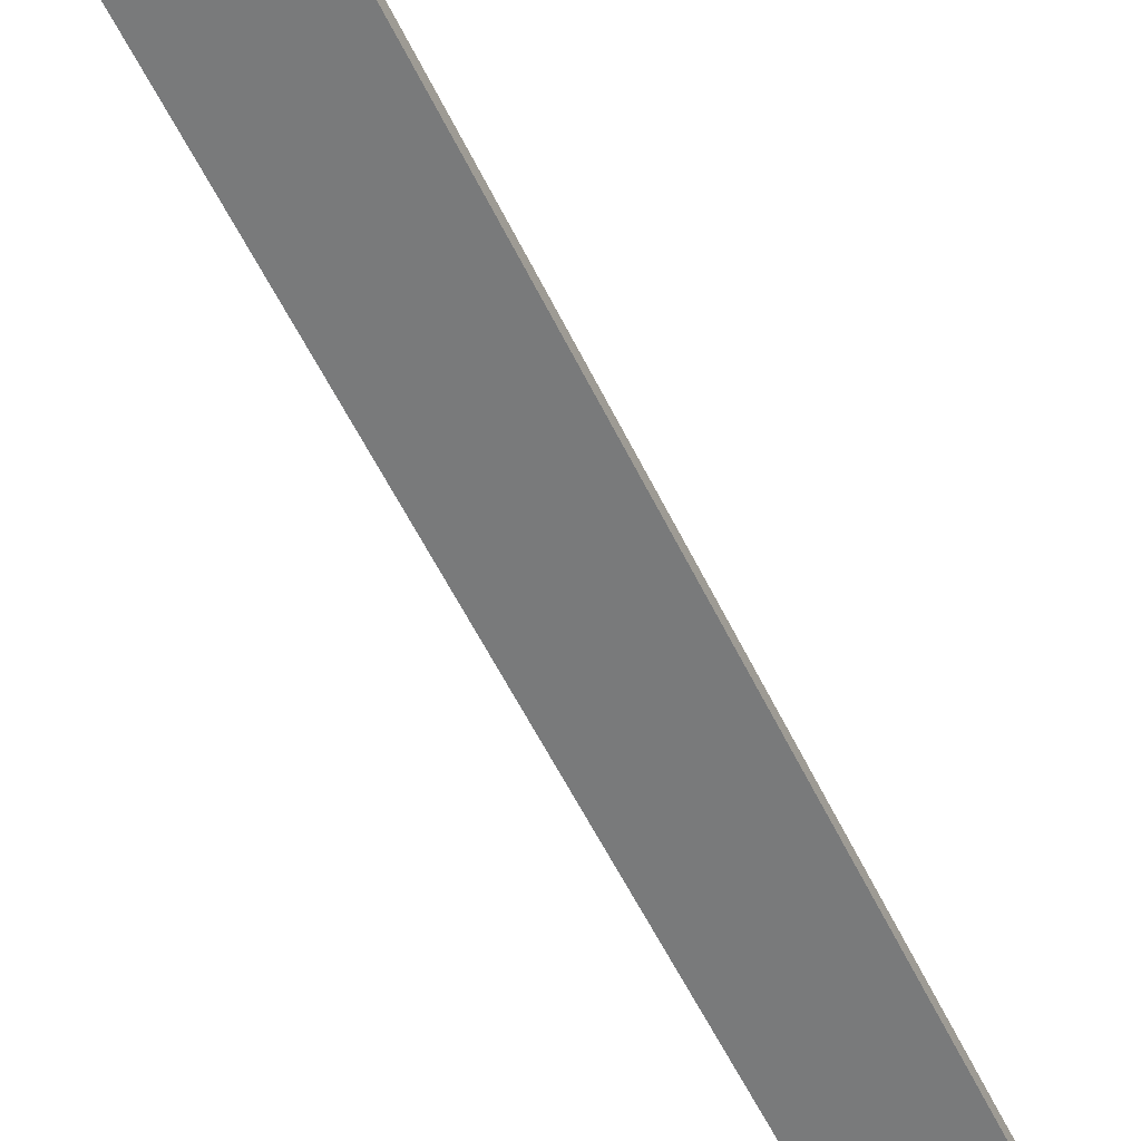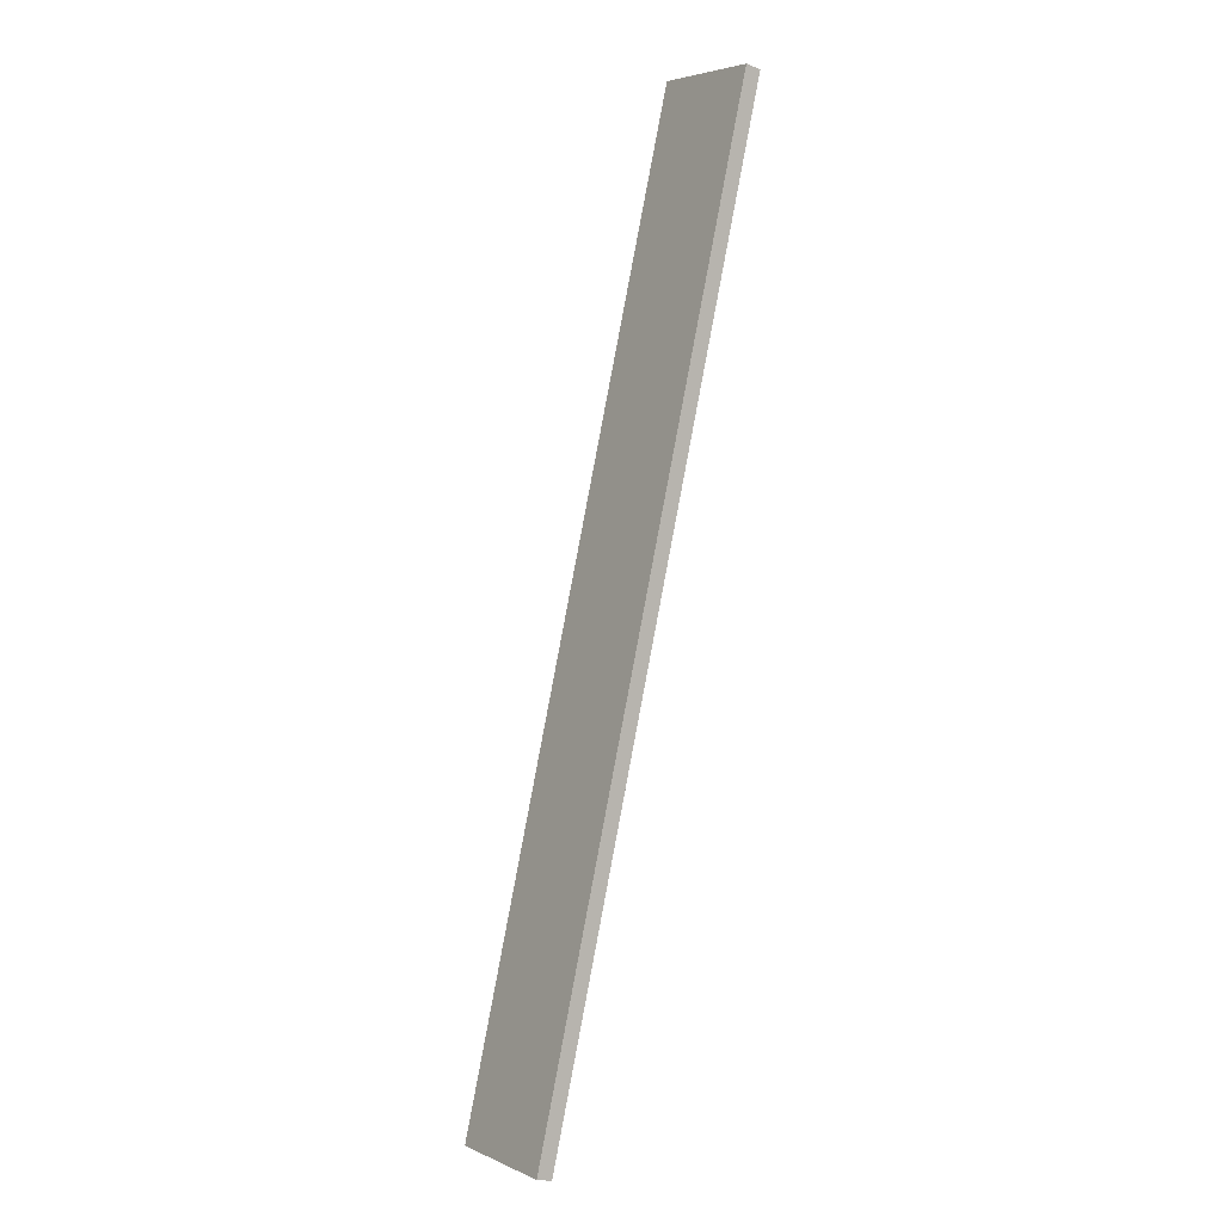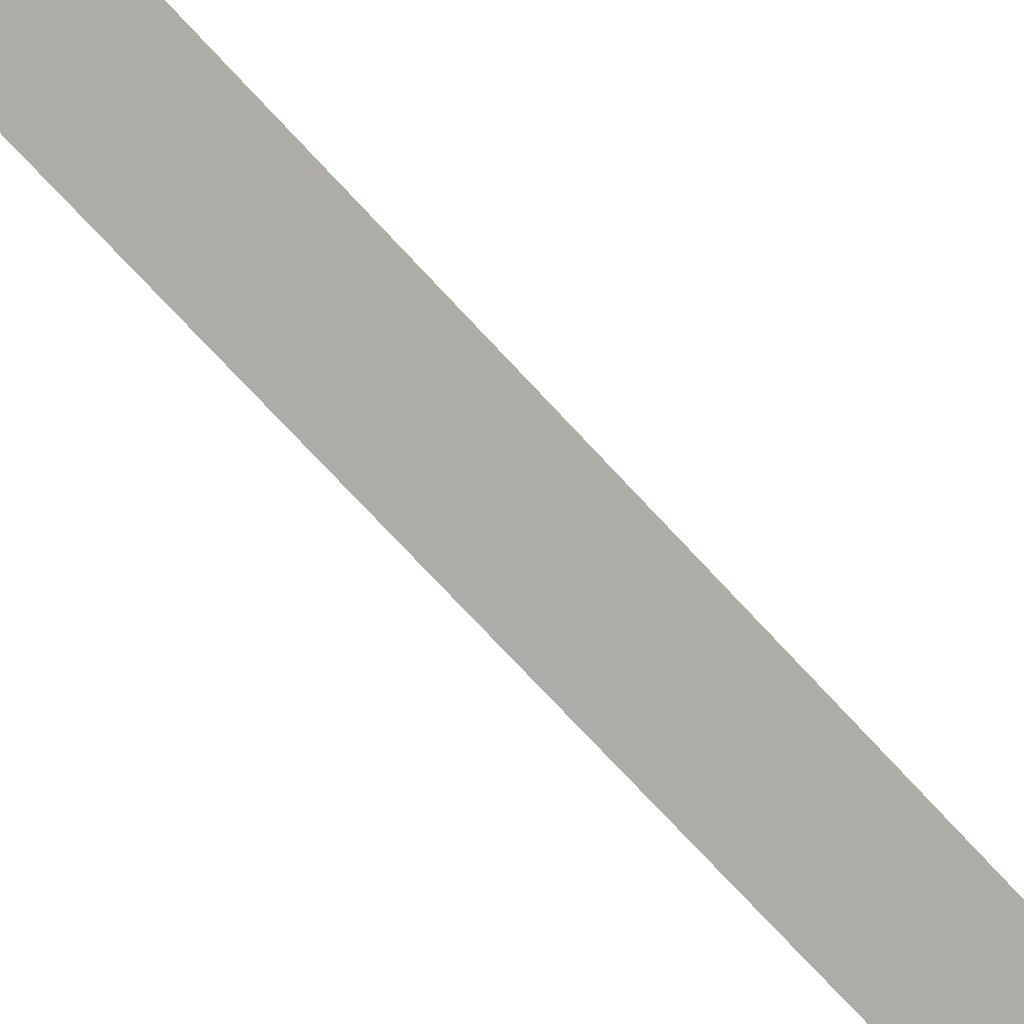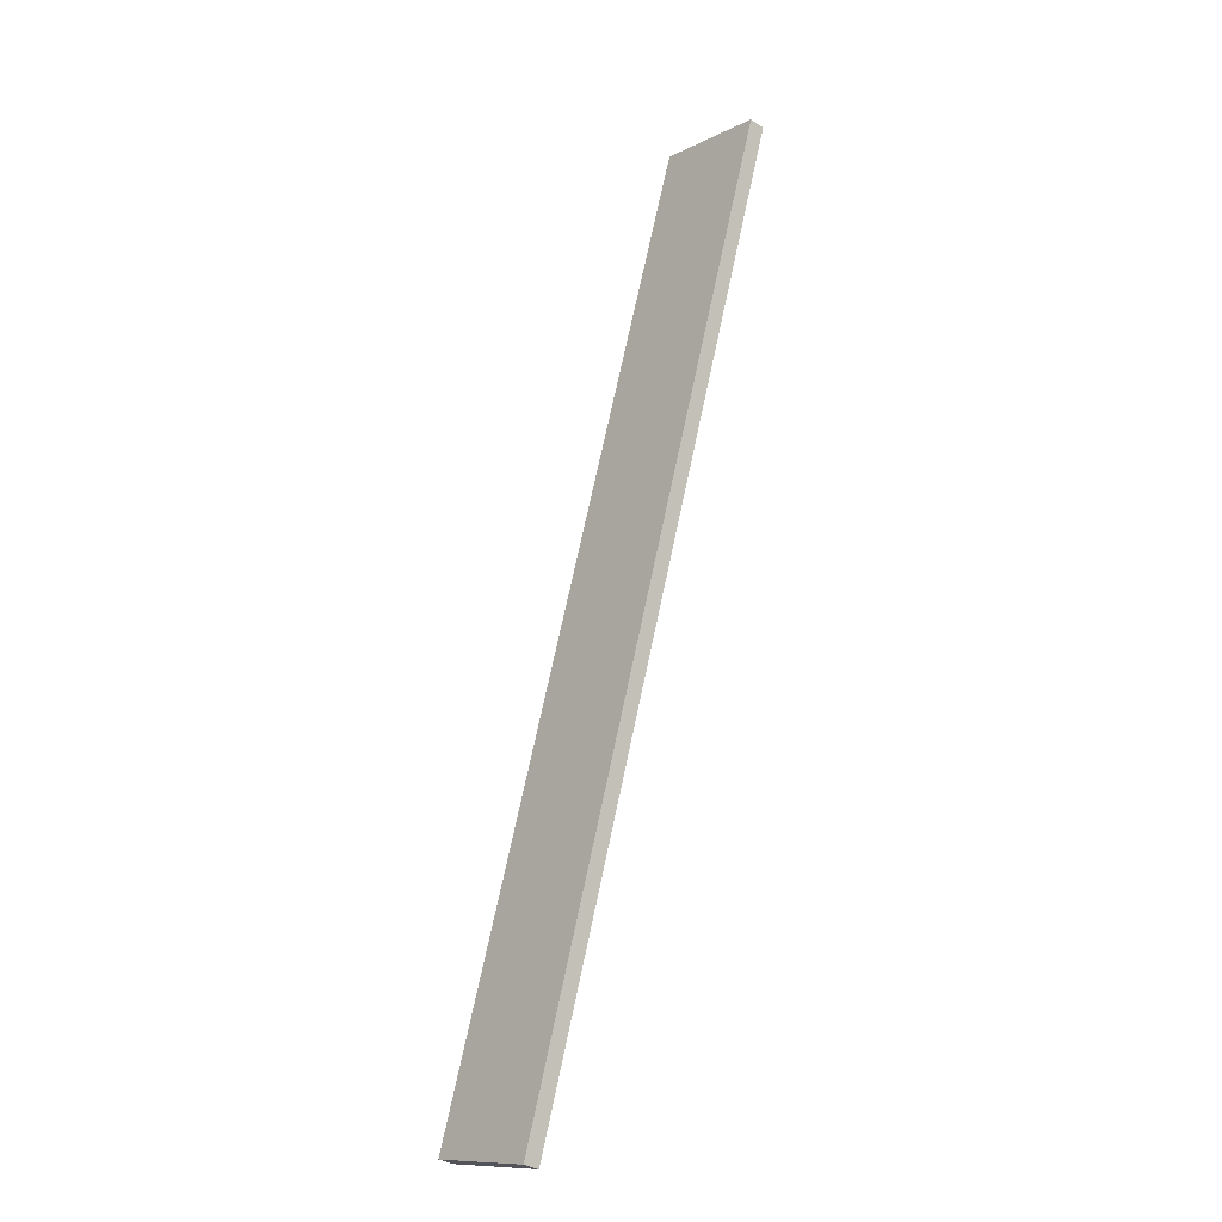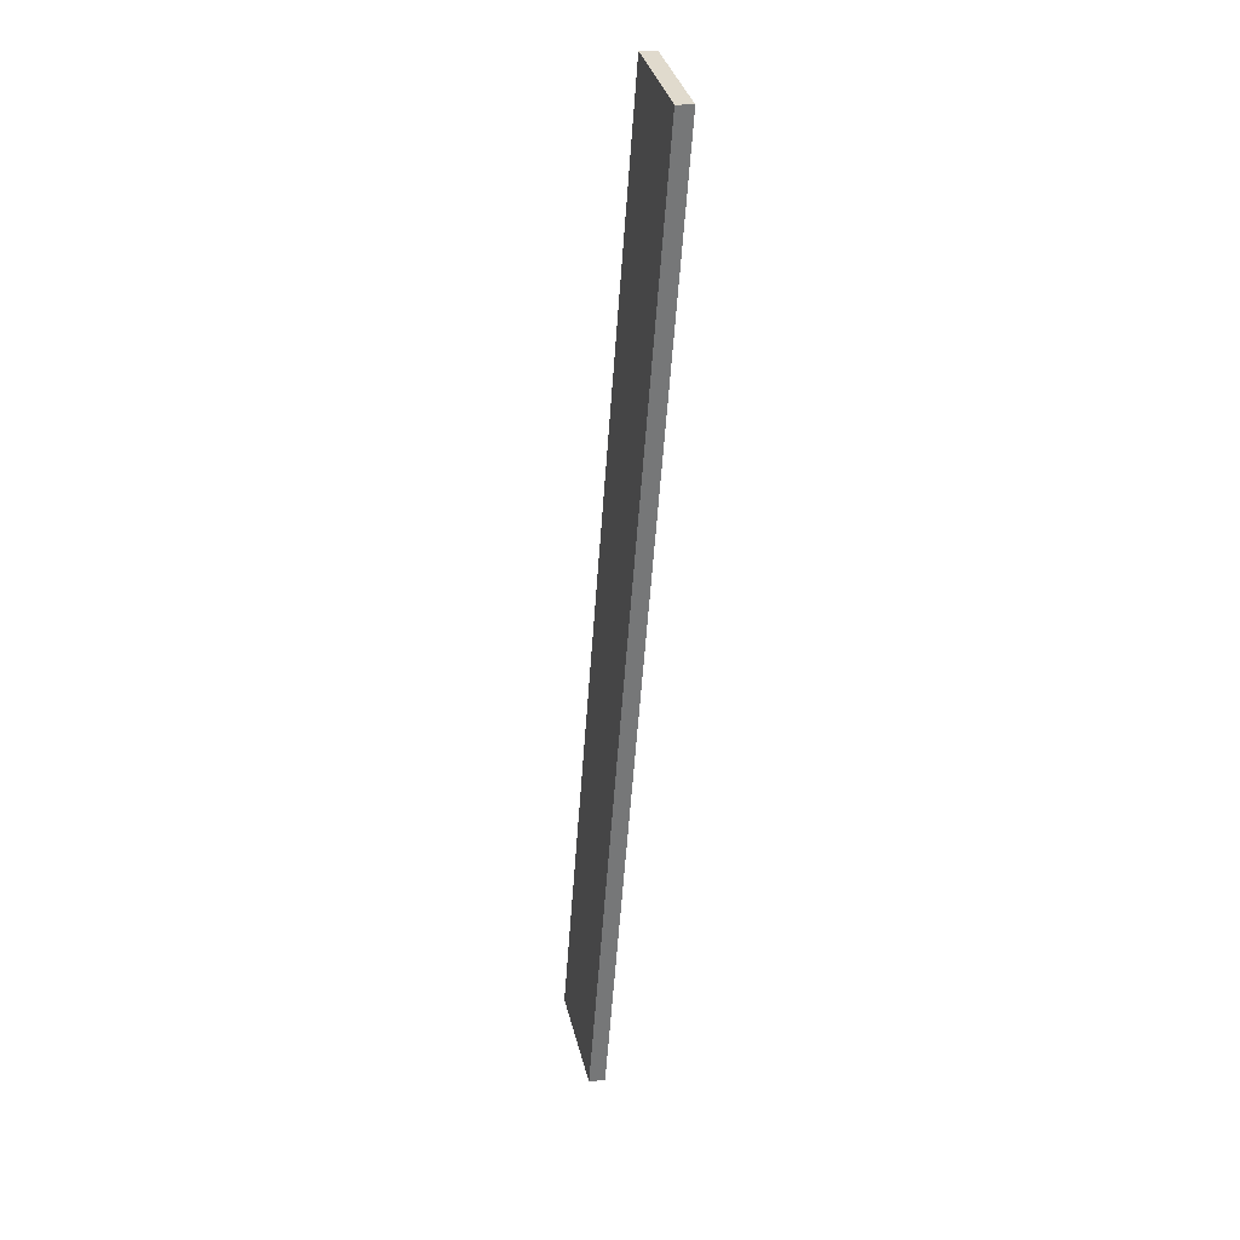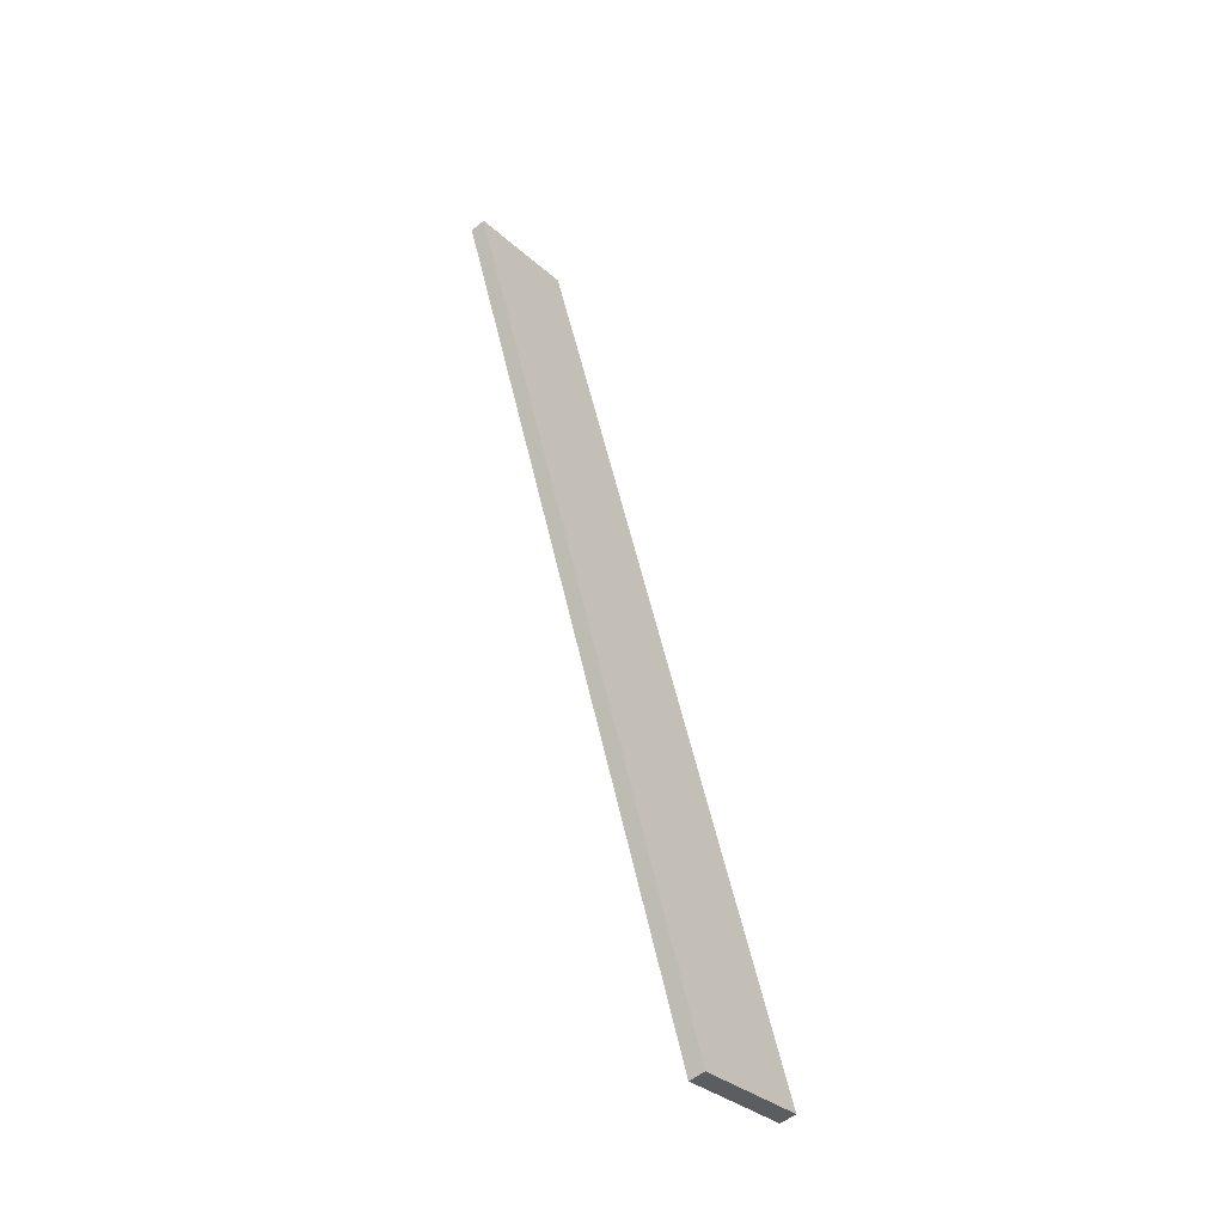
<metadata>
{"format":"obj","ext":"obj","renderer":"f3d","projection":"perspective","resolution":1024,"background":"white","views":[{"elev":-58.0,"azim":-172.1,"up":"+Z"},{"elev":-18.0,"azim":53.2,"up":"+Y"},{"elev":-76.8,"azim":-154.8,"up":"+Z"},{"elev":-34.3,"azim":48.6,"up":"+Y"},{"elev":14.9,"azim":76.6,"up":"+Y"},{"elev":-54.7,"azim":130.5,"up":"+Y"}]}
</metadata>
<code>
o mesh55/mesh55-geometry#mesh55-geometry
v -0.158 -0.5441 0.01925
v -0.1334 -0.4685 0.01925
v -0.1489 -0.5471 0.01925
v -0.158 -0.5441 0.02055
v -0.1243 -0.4715 0.01925
v -0.1334 -0.4685 0.02055
v -0.1243 -0.4715 0.02055
v -0.1489 -0.5471 0.02055
f 1 2 3
f 3 2 1
f 1 4 2
f 2 4 1
f 5 3 2
f 2 3 5
f 1 3 4
f 4 3 1
f 6 2 4
f 4 2 6
f 5 7 3
f 3 7 5
f 5 2 7
f 7 2 5
f 8 4 3
f 3 4 8
f 6 7 2
f 2 7 6
f 4 8 6
f 6 8 4
f 8 3 7
f 7 3 8
f 7 6 8
f 8 6 7

</code>
